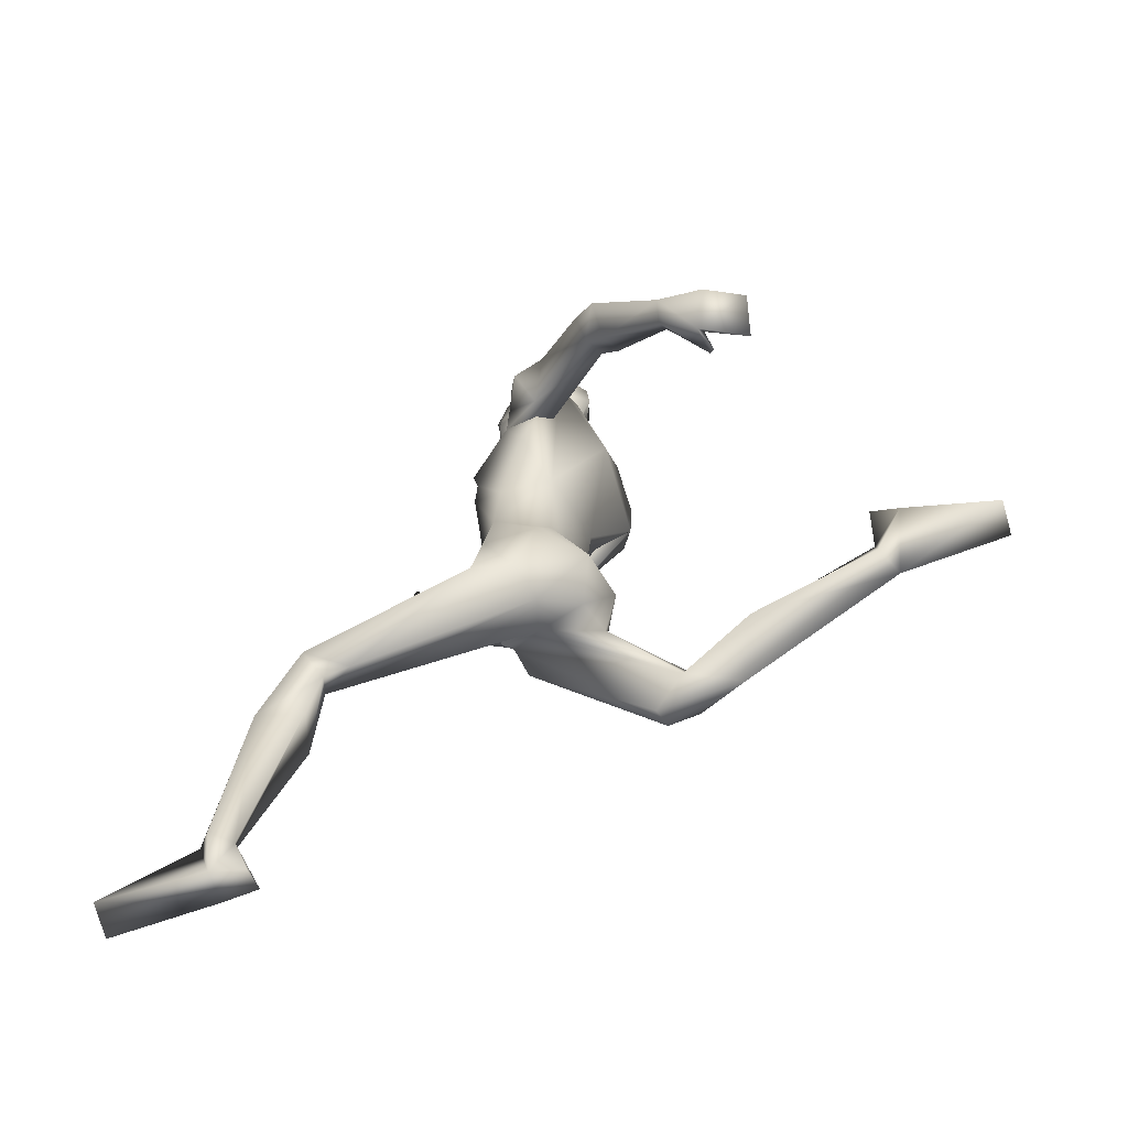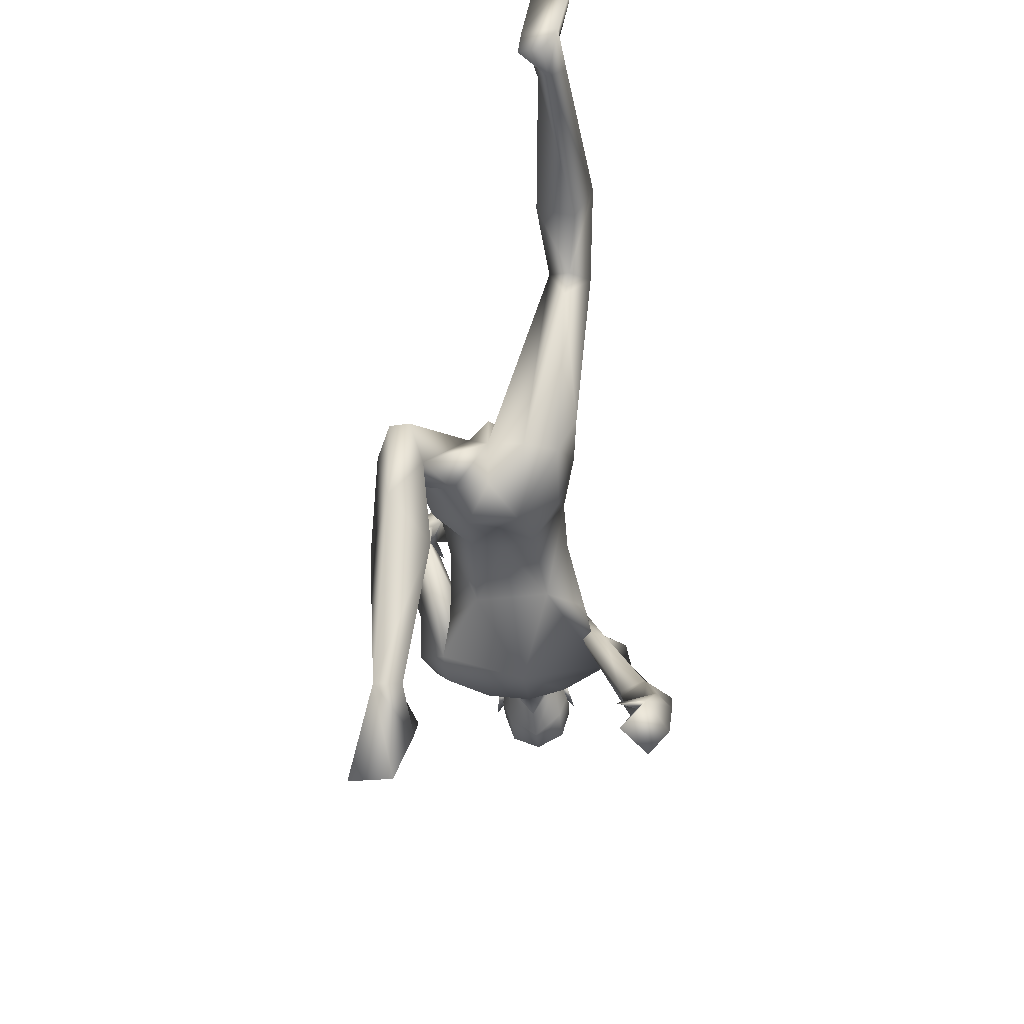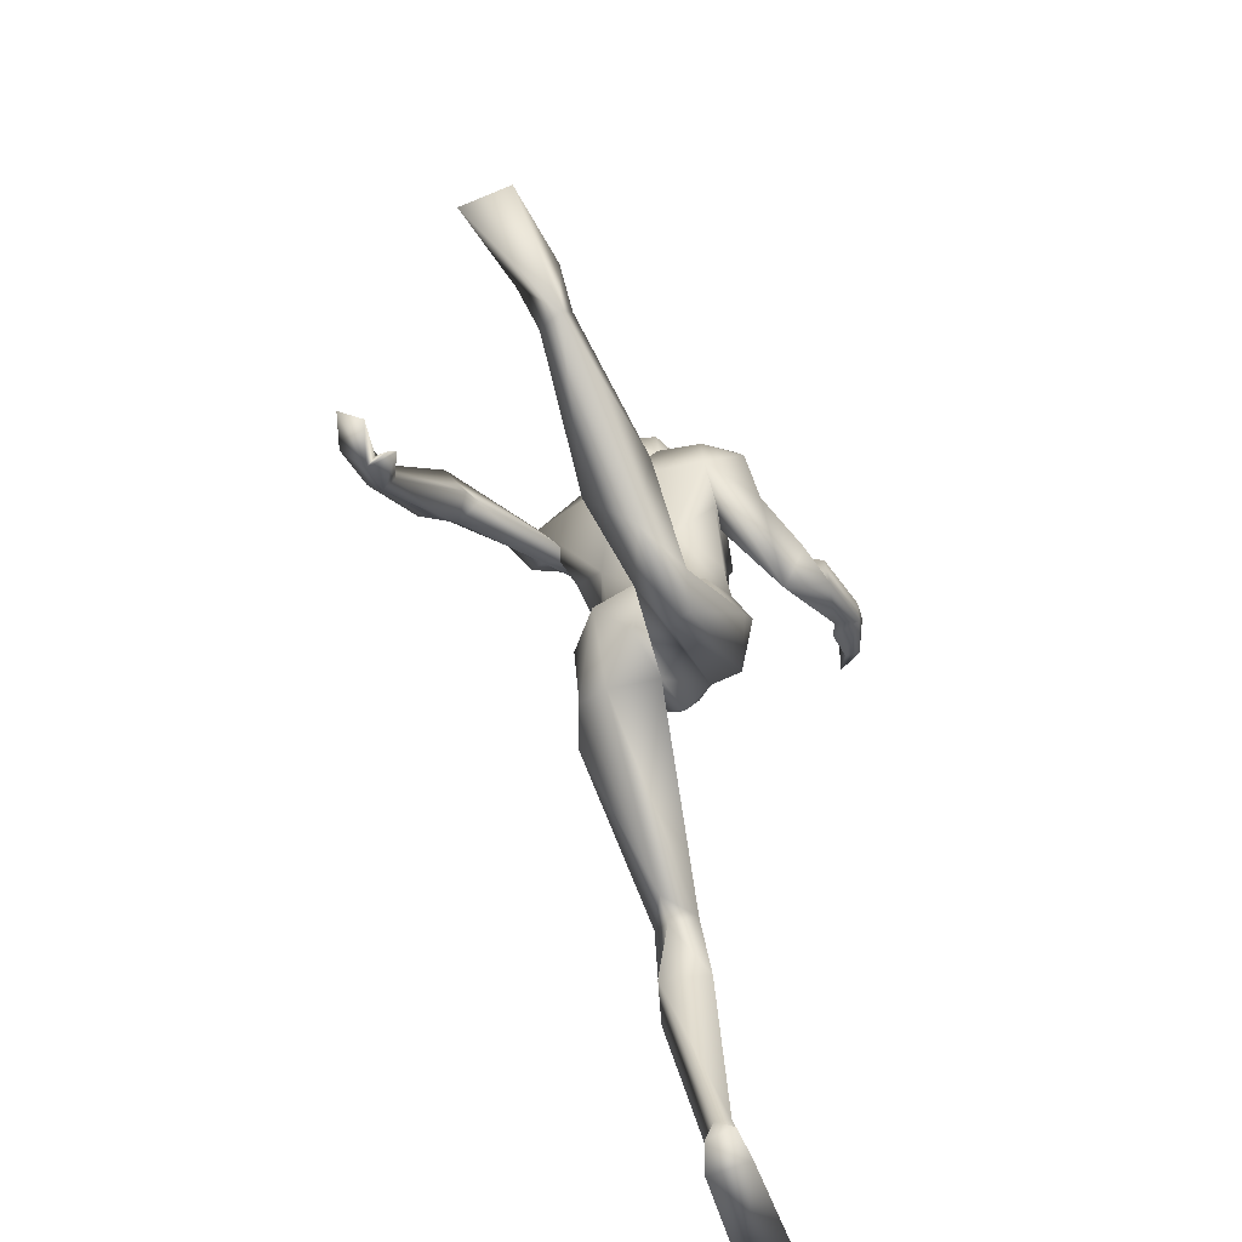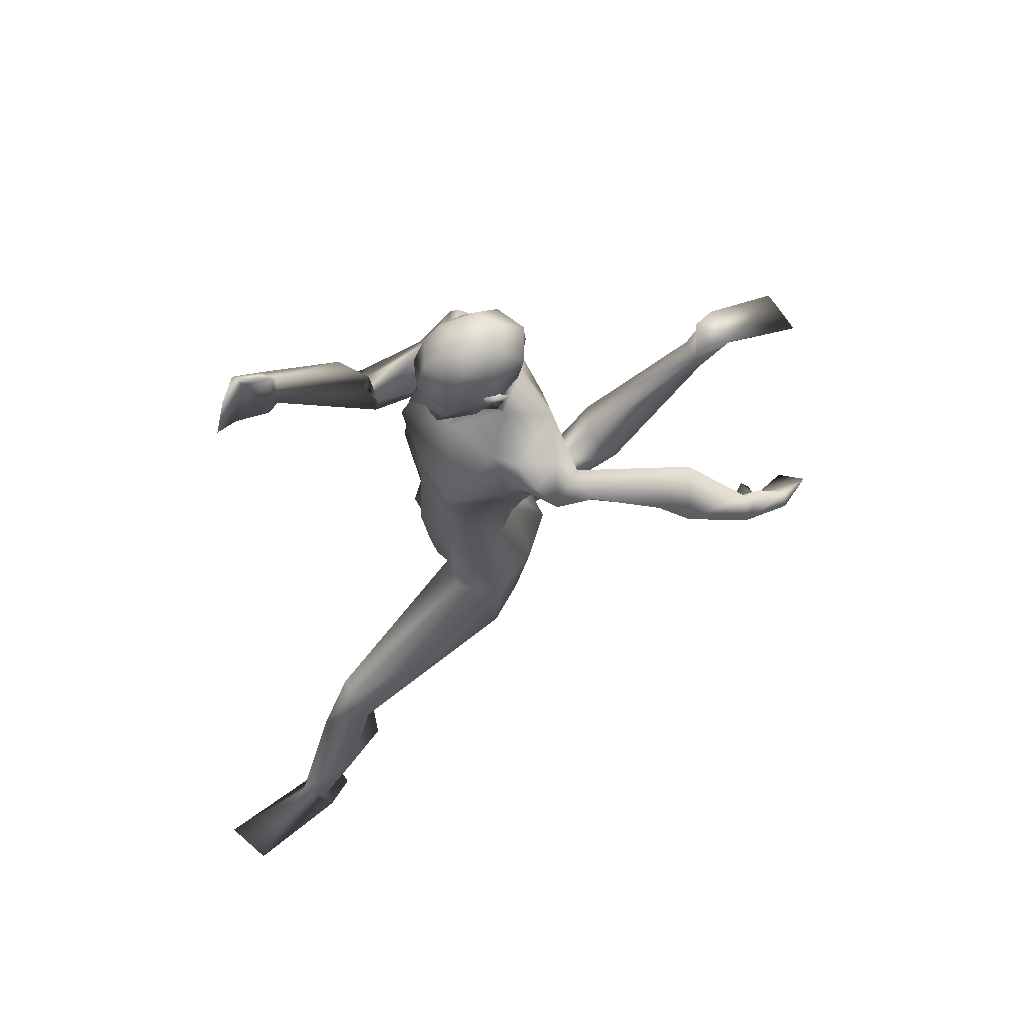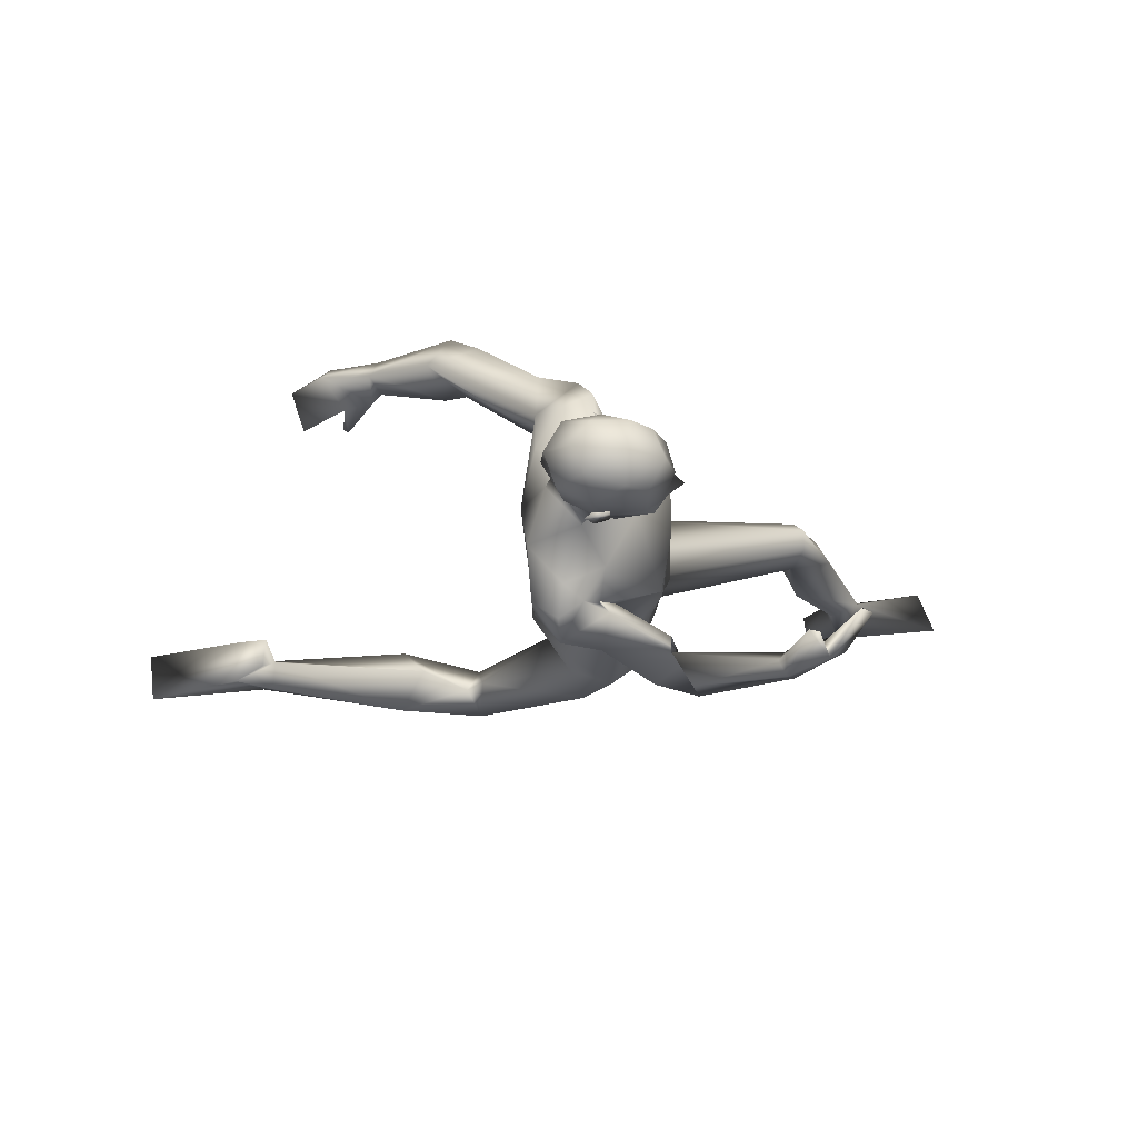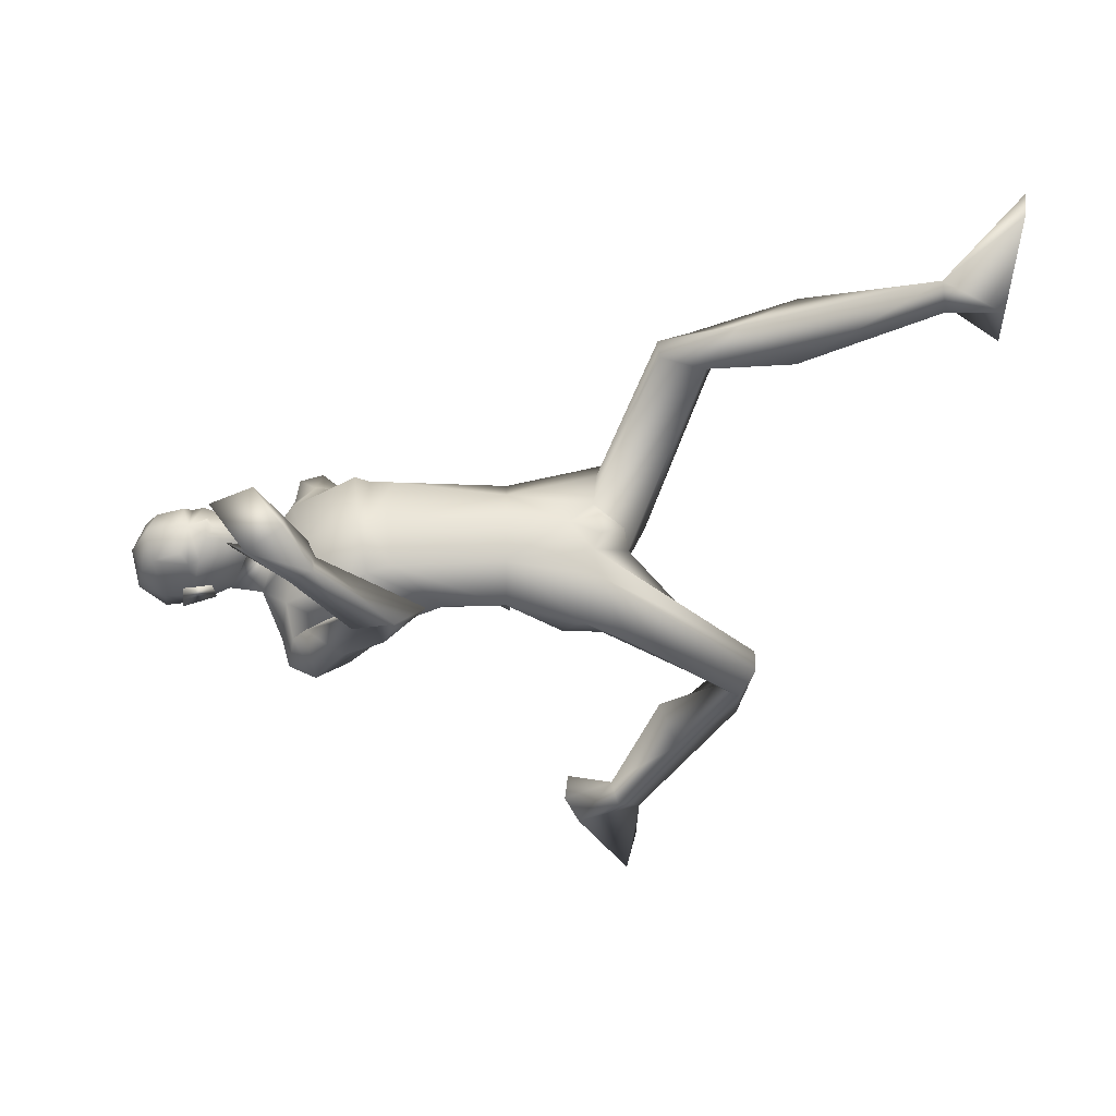
<metadata>
{"format":"obj","ext":"obj","renderer":"f3d","projection":"perspective","resolution":1024,"background":"white","views":[{"elev":-59.2,"azim":120.1,"up":"+Y"},{"elev":-43.9,"azim":7.3,"up":"+Z"},{"elev":-65.3,"azim":-148.4,"up":"+Y"},{"elev":67.6,"azim":64.5,"up":"+Y"},{"elev":73.4,"azim":-85.4,"up":"+Y"},{"elev":57.0,"azim":-90.6,"up":"+Z"}]}
</metadata>
<code>
o Man_Body
v 0.006336 3.808 -0.206
v 0.2557 3.719 -0.2214
v -0.2433 3.72 -0.2209
v 0.5157 3.707 0.1131
v -0.5027 3.708 0.114
v 0.2868 3.703 0.3322
v -0.2734 3.703 0.3327
v 0.006829 3.704 0.4569
v 0.006518 5.041 -0.5677
v 0.3331 5.319 -0.495
v -0.3201 5.319 -0.495
v 0.4169 5.265 0.01232
v -0.4039 5.265 0.01232
v 0.006518 5.154 0.1874
v 0.3909 4.671 0.3582
v -0.3779 4.671 0.3582
v 0.006518 4.685 0.4038
v 0.006518 4.349 -0.262
v 0.2992 4.35 -0.2594
v -0.2862 4.35 -0.2594
v 0.4947 4.146 0.07492
v -0.4816 4.146 0.07492
v 0.3587 4.505 0.3982
v -0.3456 4.505 0.3982
v 0.006518 4.535 0.4212
v 0.4155 4.781 0.3851
v -0.4024 4.781 0.3851
v 0.006518 4.744 0.4243
v 0.006518 5.527 -0.4029
v 0.215 5.46 -0.1591
v -0.202 5.46 -0.1591
v 0.006518 5.363 0.01247
v 0.6305 2.641 1.463
v -0.4431 1.907 -0.653
v 0.8965 2.424 1.393
v -0.6946 2.026 -0.8663
v 0.1958 3.086 0.338
v -0.1853 3.087 0.3388
v 0.00466 2.835 0.02348
v 0.3094 2.702 -0.1525
v -0.2812 2.922 -0.368
v 0.8933 0.7337 1.93
v -0.8071 2.878 -2.35
v 0.7527 0.6991 1.806
v -0.6224 2.924 -2.342
v 0.6692 0.748 1.877
v -0.5864 2.815 -2.374
v 0.7778 0.7854 2.073
v -0.7785 2.709 -2.435
v 0.5773 4.951 -0.005858
v -0.5643 4.951 -0.005858
v 0.2079 5.687 -0.1096
v -0.1949 5.687 -0.1096
v 0.006518 5.535 0.08796
v 0.006518 5.797 -0.3531
v 0.7283 4.839 -0.3522
v -0.661 5.115 0.06122
v 0.6456 5.257 -0.3613
v -0.6433 5.141 -0.4403
v 0.6352 5.11 -0.06413
v -0.6271 5.216 -0.108
v 0.6689 5.021 -0.5275
v -0.6434 4.844 -0.4214
v 0.926 5.037 -0.5278
v -0.8436 4.843 0.02641
v 0.7642 5.237 -0.16
v -0.7637 5.25 -0.2594
v 0.5455 5.261 -0.1117
v -0.5494 5.308 -0.2471
v 0.5769 4.677 -0.1423
v -0.4389 4.834 -0.06938
v 1.044 4.699 -0.9791
v -0.8343 4.637 0.5646
v 1.146 4.914 -0.9513
v -0.9647 4.534 0.3914
v 0.9736 4.976 -1.276
v 0.8465 4.777 -1.008
v -0.6456 4.59 0.4754
v 1.162 4.054 -1.644
v -0.9856 5.102 1.21
v 1.272 4.187 -1.693
v -0.953 4.937 1.27
v 1.131 4.292 -1.735
v -0.7889 4.938 1.194
v 1.065 4.112 -1.654
v -0.8918 5.113 1.148
v 1.066 4.513 -1.142
v -1.004 4.733 0.6315
v 1.263 4.734 -1.156
v -0.9986 4.442 0.6872
v -0.7423 4.246 0.4727
v 0.8525 4.661 -1.155
v -0.7916 4.738 0.4803
v 0.003389 2.904 -0.3461
v 0.654 3.172 0.1031
v -0.6442 3.171 0.1057
v 0.00584 3.262 0.4086
v 0.5098 3.312 -0.2426
v -0.5008 3.316 -0.2379
v 0.2017 3.167 -0.5072
v -0.1941 3.168 -0.5064
v 0.4256 3.063 0.3484
v -0.4153 3.057 0.3484
v 0.004815 3.419 -0.3411
v 0.5543 2.861 -0.09693
v -0.5352 3.03 -0.2042
v 0.705 2.111 1.706
v -0.6004 2.01 -1.261
v 0.9963 1.693 1.629
v -0.7969 2.454 -1.433
v 0.8418 1.698 1.327
v -0.5153 2.579 -1.291
v 0.5372 1.722 1.495
v -0.3329 2.34 -1.467
v 0.7427 2.249 1.301
v -0.5365 2.181 -0.9821
v 0.006518 6.378 0.08195
v 0.006518 6.242 0.3277
v 0.006518 5.996 0.3974
v 0.006518 5.94 0.383
v 0.08747 5.808 0.3659
v -0.07444 5.808 0.3659
v 0.006518 5.484 0.3098
v 0.08195 5.489 0.2921
v -0.06891 5.489 0.2921
v 0.2306 5.858 0.2875
v -0.2175 5.858 0.2875
v 0.2389 5.94 0.244
v -0.2259 5.94 0.244
v 0.2032 6.196 0.2402
v -0.1902 6.196 0.2402
v 0.2144 6.293 0.09978
v -0.2014 6.293 0.09978
v 0.1705 6.346 -0.1444
v -0.1575 6.346 -0.1444
v 0.2922 6.146 -0.07766
v -0.2792 6.146 -0.07766
v 0.2993 5.938 -0.05702
v -0.2863 5.938 -0.05702
v 0.006518 6 -0.4288
v 0.006518 6.193 -0.4106
v 0.006518 6.371 -0.2434
v 0.8716 0.3235 1.88
v -0.8434 3.183 -2.572
v 0.7505 0.3452 1.67
v -0.7443 3.292 -2.378
v 0.5867 0.3786 1.963
v -0.5474 3.131 -2.599
v 0.7264 0.3575 2.767
v -0.6007 2.706 -3.294
v 1.044 0.2957 2.624
v -0.9358 2.791 -3.221
v 0.5552 0.3829 1.707
v -0.5434 3.267 -2.381
v 0.006518 5.763 0.3578
v 0.006518 5.807 0.4618
v 0.1952 5.991 0.3291
v -0.1822 5.991 0.3291
v 0.3489 6.019 -0.1318
v -0.3359 6.019 -0.1318
v 0.2922 6 0.01998
v -0.2791 6 0.01998
v 0.2704 5.795 0.02412
v -0.2574 5.795 0.02412
v 0.3037 5.773 -0.0736
v -0.2907 5.773 -0.0736
v 0.2271 5.91 -0.03916
v -0.2141 5.91 -0.03916
v 0.2231 5.943 -0.2677
v -0.21 5.943 -0.2677
v 0.2195 6.169 -0.3154
v -0.2065 6.169 -0.3154
v 0.6938 2.308 1.119
v -0.5129 2.336 -0.8621
v 0.7814 2.649 1.449
v -0.5948 1.907 -0.6594
v 0.5686 2.338 1.41
v -0.3604 2.062 -0.9126
v 1.245 4.034 -2.041
v -0.8 5.114 1.571
v 1.099 3.808 -1.904
v -0.9138 5.366 1.45
v 1.081 3.951 -2.304
v -0.5826 5.305 1.709
v 0.891 3.716 -2.22
v -0.642 5.596 1.607
v 0.9006 3.788 -1.934
v -0.7876 5.501 1.369
v 1.166 4.093 -2.081
v -0.698 5.117 1.542
v 1.016 3.872 -1.926
v -0.8182 5.365 1.402
v 1.119 4.262 -1.856
v -0.7229 4.983 1.291
v 1.018 4.046 -1.714
v -0.8609 5.2 1.188
v 0.865 3.833 -1.888
v -0.7714 5.48 1.3
v 0.7163 2.793 0.1535
v -0.6855 2.844 -0.09061
v -0.1954 5.616 0.05035
v 0.2084 5.616 0.05035
v -0.07267 3.041 0.3775
v 0.08302 3.041 0.3772
v 0.004576 2.87 0.3138
v -0.8727 5.056 -0.2368
v 0.8888 5.083 -0.2623
v 0.4769 4.787 -0.2634
v -0.5639 4.677 -0.1423
f 50 26 15
f 16 27 51
f 68 30 12
f 13 31 69
f 50 12 26
f 27 13 51
f 10 58 62
f 63 59 11
f 60 66 68
f 69 67 61
f 9 62 19
f 20 63 9
f 19 18 9
f 9 18 20
f 10 62 9
f 9 63 11
f 68 12 60
f 61 13 69
f 98 4 95
f 96 5 99
f 98 2 4
f 5 3 99
f 72 87 89
f 90 88 73
f 72 89 74
f 75 90 73
f 77 92 72
f 73 93 78
f 92 87 72
f 73 88 93
f 37 102 6
f 7 103 38
f 39 94 40
f 41 94 39
f 104 1 2
f 3 1 104
f 95 105 98
f 99 106 96
f 100 98 105
f 106 99 101
f 100 104 2
f 3 104 101
f 2 98 100
f 101 99 3
f 6 102 95
f 96 103 7
f 95 4 6
f 7 5 96
f 107 175 33
f 34 176 108
f 177 173 115
f 116 174 178
f 173 35 115
f 116 36 174
f 118 132 117
f 117 133 118
f 132 134 117
f 117 135 133
f 134 142 117
f 117 142 135
f 149 151 48
f 49 152 150
f 145 153 44
f 45 154 146
f 120 156 121
f 122 156 120
f 121 156 155
f 155 156 122
f 54 124 123
f 123 125 54
f 155 123 121
f 122 123 155
f 123 124 121
f 122 125 123
f 147 143 151
f 152 144 148
f 147 151 149
f 150 152 148
f 143 147 145
f 146 148 144
f 147 153 145
f 146 154 148
f 44 153 147
f 148 154 45
f 44 147 46
f 47 148 45
f 48 151 143
f 144 152 49
f 48 143 42
f 43 144 49
f 48 46 147
f 148 47 49
f 48 147 149
f 150 148 49
f 44 42 143
f 144 43 45
f 44 143 145
f 146 144 45
f 130 136 132
f 133 137 131
f 136 134 132
f 133 135 137
f 119 130 118
f 118 131 119
f 121 126 120
f 120 127 122
f 126 128 120
f 120 129 127
f 107 33 177
f 178 34 108
f 107 177 113
f 114 178 108
f 48 107 113
f 114 108 49
f 48 113 46
f 47 114 49
f 113 177 115
f 116 178 114
f 113 115 111
f 112 116 114
f 46 113 111
f 112 114 47
f 46 111 44
f 45 112 47
f 111 115 109
f 110 116 112
f 115 35 109
f 110 36 116
f 44 111 109
f 110 112 45
f 44 109 42
f 43 110 45
f 109 35 107
f 108 36 110
f 35 175 107
f 108 176 36
f 42 109 48
f 49 110 43
f 109 107 48
f 49 108 110
f 100 105 40
f 41 106 101
f 100 40 94
f 94 41 101
f 76 83 92
f 93 84 91
f 83 85 92
f 93 86 84
f 76 92 77
f 78 93 91
f 92 85 87
f 88 86 93
f 85 79 87
f 88 80 86
f 89 81 83
f 84 82 90
f 89 83 76
f 91 84 90
f 74 89 76
f 91 90 75
f 87 79 81
f 82 80 88
f 87 81 89
f 90 82 88
f 56 60 50
f 51 61 57
f 60 12 50
f 51 13 61
f 56 77 72
f 73 78 57
f 62 64 76
f 91 65 63
f 64 74 76
f 91 75 65
f 64 56 72
f 73 57 65
f 64 72 74
f 75 73 65
f 10 68 58
f 59 69 11
f 68 66 58
f 59 67 69
f 10 29 30
f 31 29 11
f 10 30 68
f 69 31 11
f 15 23 21
f 22 24 16
f 30 29 55
f 55 29 31
f 30 55 52
f 53 55 31
f 32 30 52
f 53 31 32
f 32 52 54
f 54 53 32
f 12 30 14
f 14 31 13
f 30 32 14
f 14 32 31
f 26 12 14
f 14 13 27
f 26 14 28
f 28 14 27
f 15 26 28
f 28 27 16
f 15 28 17
f 17 28 16
f 23 15 17
f 17 16 24
f 23 17 25
f 25 17 24
f 6 23 25
f 25 24 7
f 6 25 8
f 8 25 7
f 4 21 23
f 24 22 5
f 4 23 6
f 7 24 5
f 2 19 4
f 5 20 3
f 19 21 4
f 5 22 20
f 1 18 19
f 18 1 20
f 2 1 19
f 20 1 3
f 130 157 128
f 129 158 131
f 157 120 128
f 129 120 158
f 120 157 119
f 119 158 120
f 157 130 119
f 119 131 158
f 138 128 126
f 127 129 139
f 52 55 140
f 140 55 53
f 9 29 10
f 11 29 9
f 141 142 134
f 135 142 141
f 128 138 136
f 137 139 129
f 136 130 128
f 129 131 137
f 118 130 132
f 133 131 118
f 6 8 97
f 97 8 7
f 97 37 6
f 7 38 97
f 159 167 161
f 162 168 160
f 161 167 163
f 164 168 162
f 163 167 165
f 166 168 164
f 165 167 159
f 160 168 166
f 140 169 52
f 53 170 140
f 169 138 52
f 53 139 170
f 136 171 134
f 135 172 137
f 171 141 134
f 135 141 172
f 105 173 40
f 41 174 106
f 177 40 173
f 174 41 178
f 181 187 191
f 192 188 182
f 181 191 185
f 186 192 182
f 179 183 189
f 190 184 180
f 79 195 197
f 198 196 80
f 195 79 85
f 86 80 196
f 81 193 83
f 84 194 82
f 81 179 189
f 190 180 82
f 81 189 193
f 194 190 82
f 195 191 197
f 198 192 196
f 191 187 197
f 198 188 192
f 183 185 191
f 192 186 184
f 183 191 189
f 190 192 184
f 181 79 197
f 198 80 182
f 181 197 187
f 188 198 182
f 179 181 183
f 184 182 180
f 181 185 183
f 184 186 182
f 175 102 33
f 34 103 176
f 102 37 33
f 34 38 103
f 39 177 37
f 38 178 39
f 177 33 37
f 38 34 178
f 40 177 39
f 39 178 41
f 141 171 169
f 170 172 141
f 141 169 140
f 140 170 141
f 138 169 136
f 137 170 139
f 169 171 136
f 137 172 170
f 161 165 159
f 160 166 162
f 161 163 165
f 166 164 162
f 195 85 83
f 84 86 196
f 83 193 195
f 196 194 84
f 189 191 195
f 196 192 190
f 195 193 189
f 190 194 196
f 81 79 181
f 182 80 82
f 181 179 81
f 82 180 182
f 35 199 175
f 95 199 105
f 200 36 176
f 200 96 106
f 174 36 200
f 200 106 174
f 103 96 200
f 200 176 103
f 102 175 199
f 199 95 102
f 173 105 199
f 199 35 173
f 125 201 54
f 201 53 54
f 52 202 54
f 202 124 54
f 138 126 202
f 202 52 138
f 139 53 201
f 201 127 139
f 124 202 126
f 126 121 124
f 127 201 125
f 125 122 127
f 204 37 97
f 97 38 203
f 206 67 59
f 206 65 57
f 66 207 58
f 64 207 56
f 60 56 207
f 207 66 60
f 61 67 206
f 206 57 61
f 62 58 207
f 207 64 62
f 63 65 206
f 206 59 63
f 50 208 56
f 208 77 56
f 76 77 208
f 208 62 76
f 15 21 70
f 70 50 15
f 62 70 19
f 70 21 19
f 209 22 16
f 16 51 209
f 63 20 209
f 20 22 209
f 71 78 91
f 91 63 71
f 51 57 71
f 57 78 71
f 51 63 209
f 51 71 63
f 50 70 62
f 50 62 208
f 94 101 100
f 100 101 104
f 97 203 204
f 204 203 205
f 205 37 204
f 38 205 203
f 37 205 39
f 205 38 39

</code>
